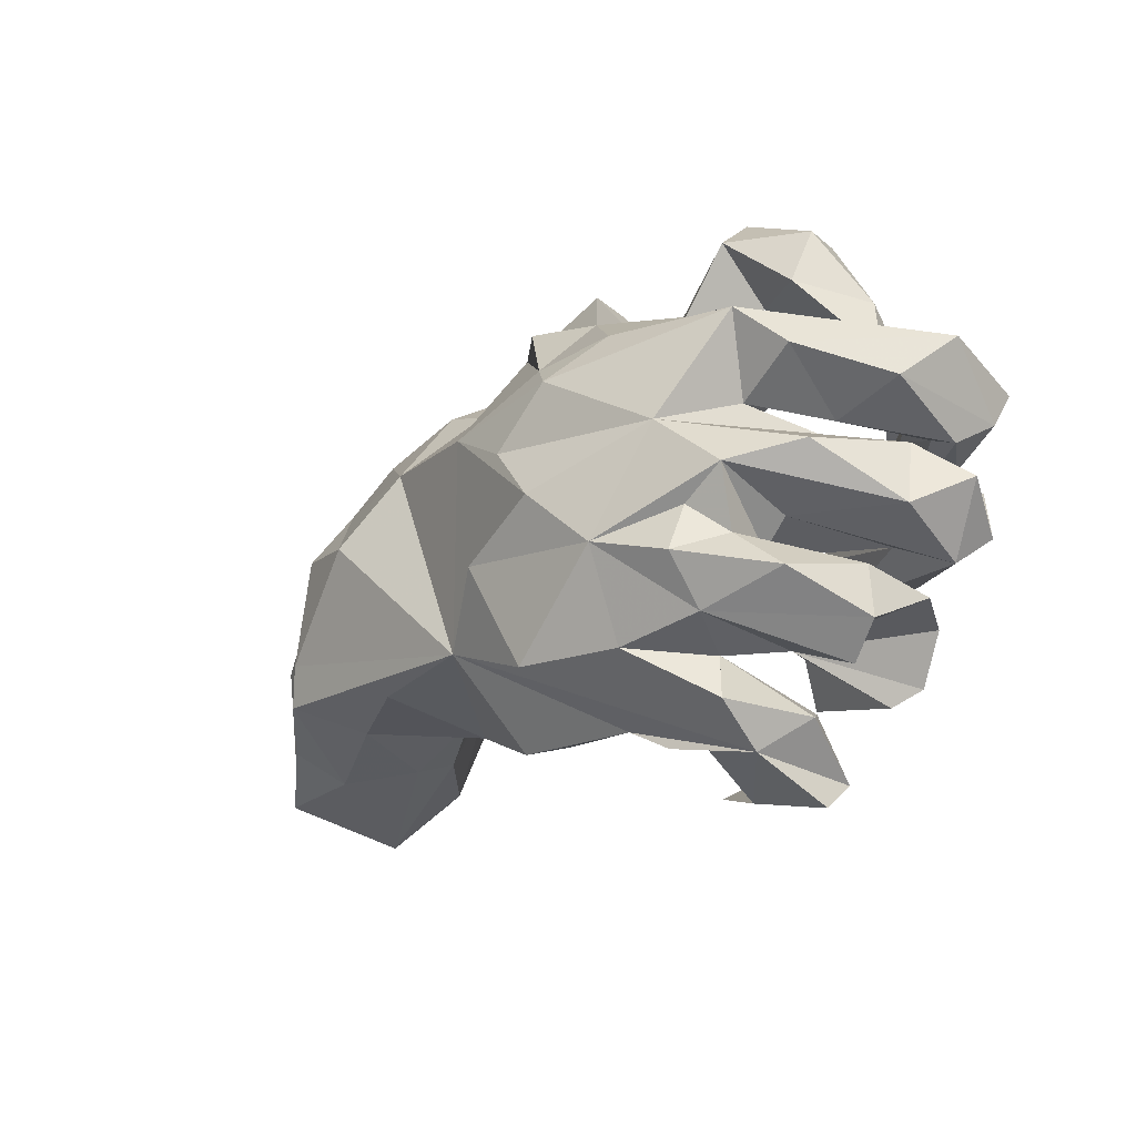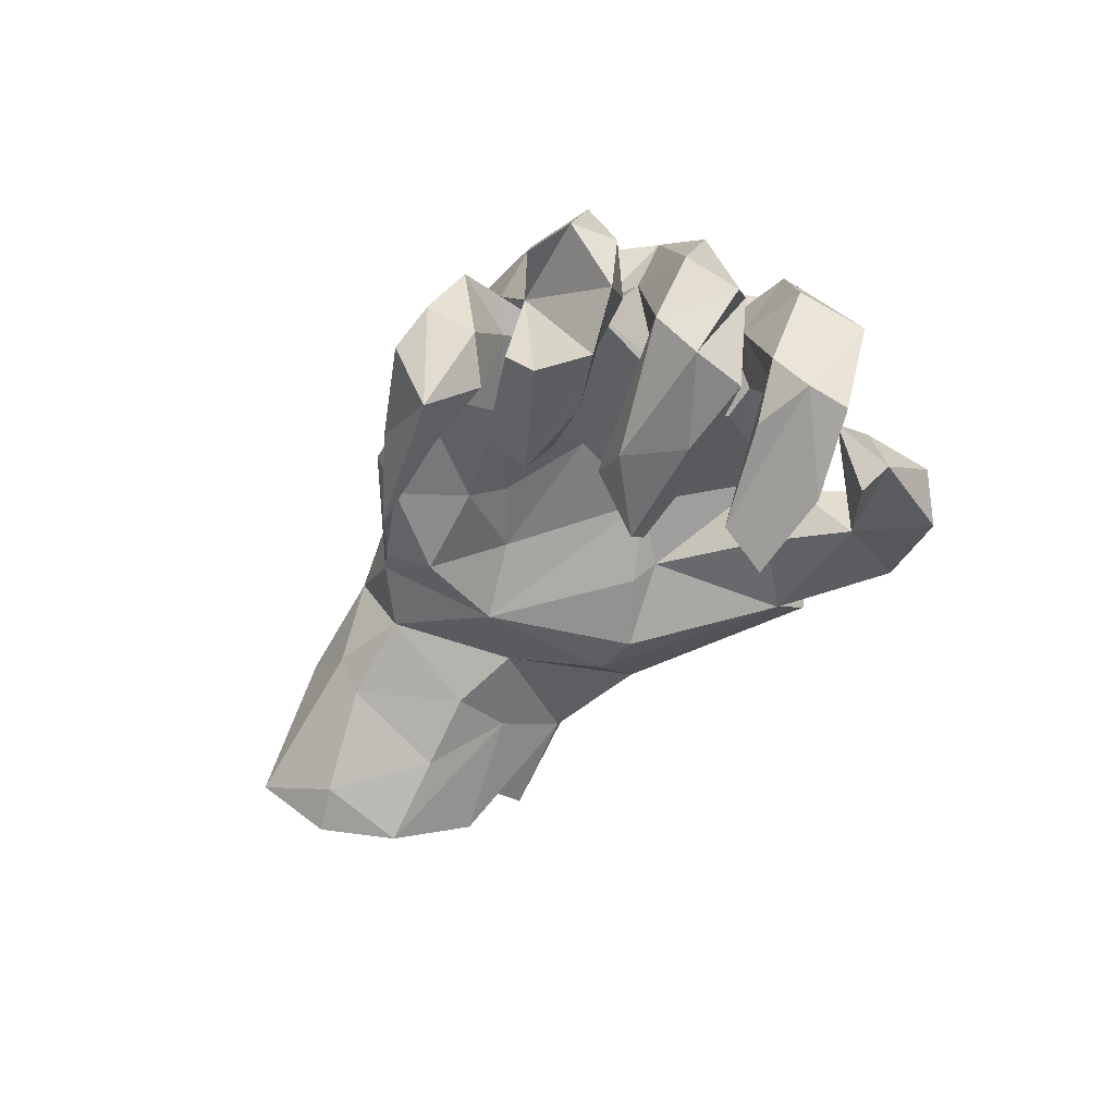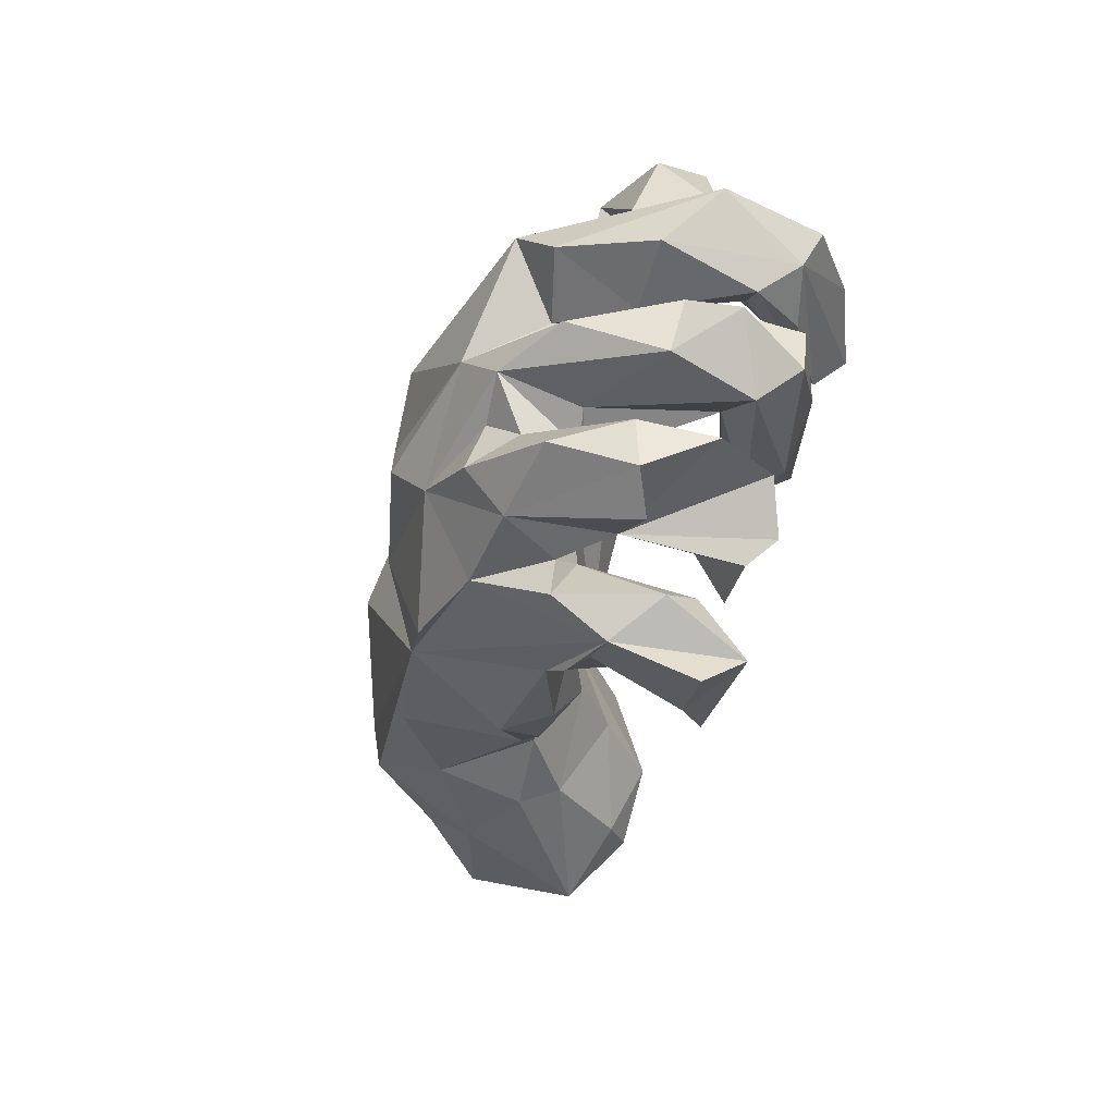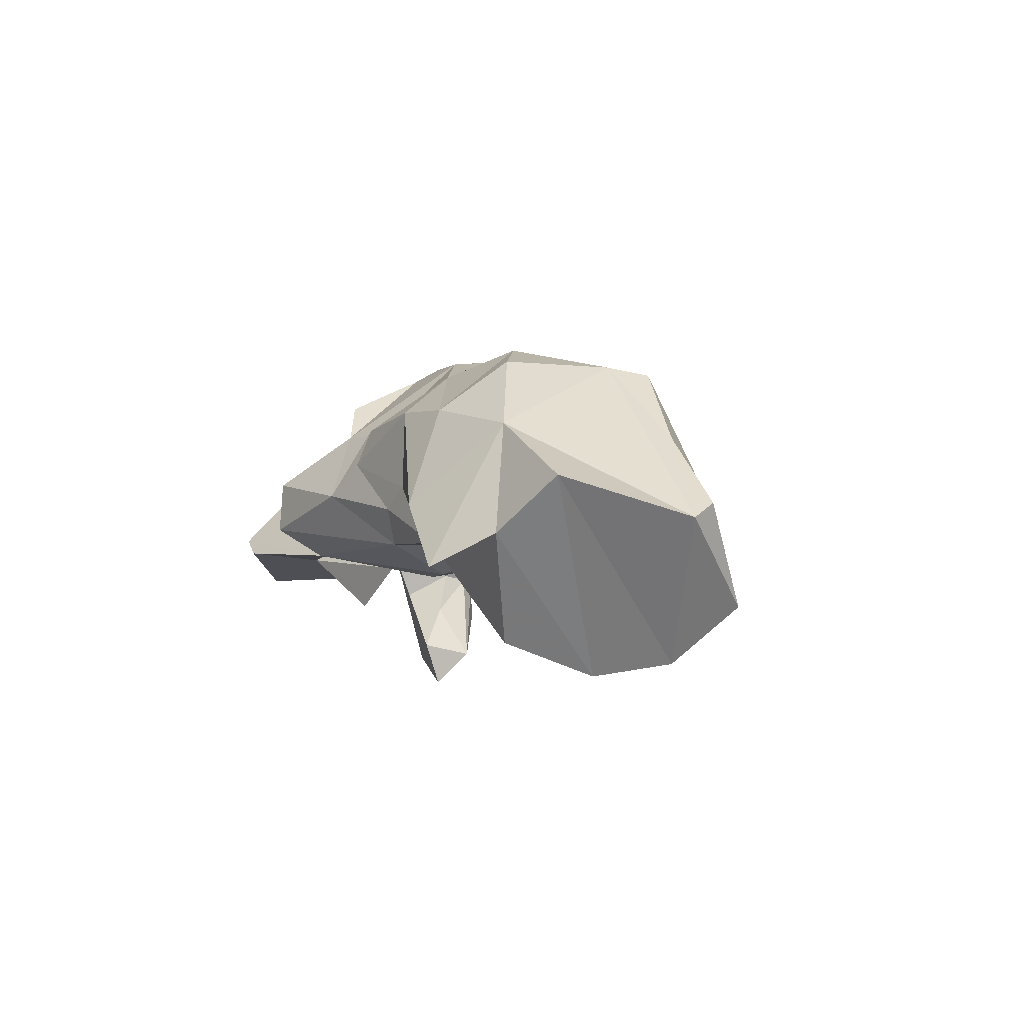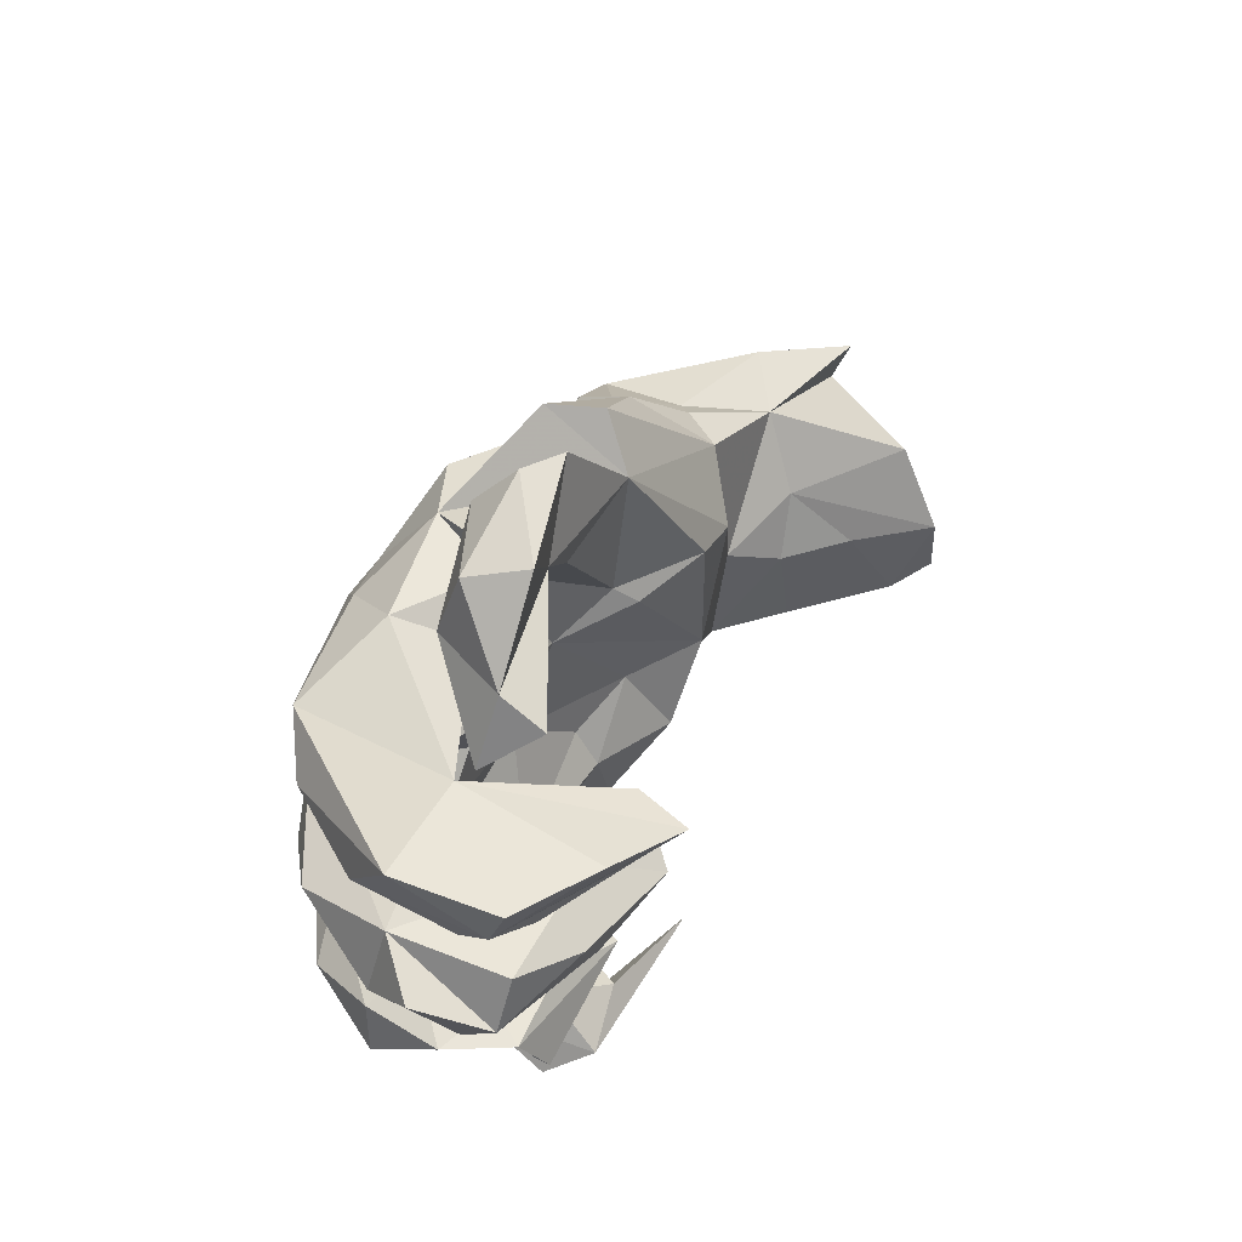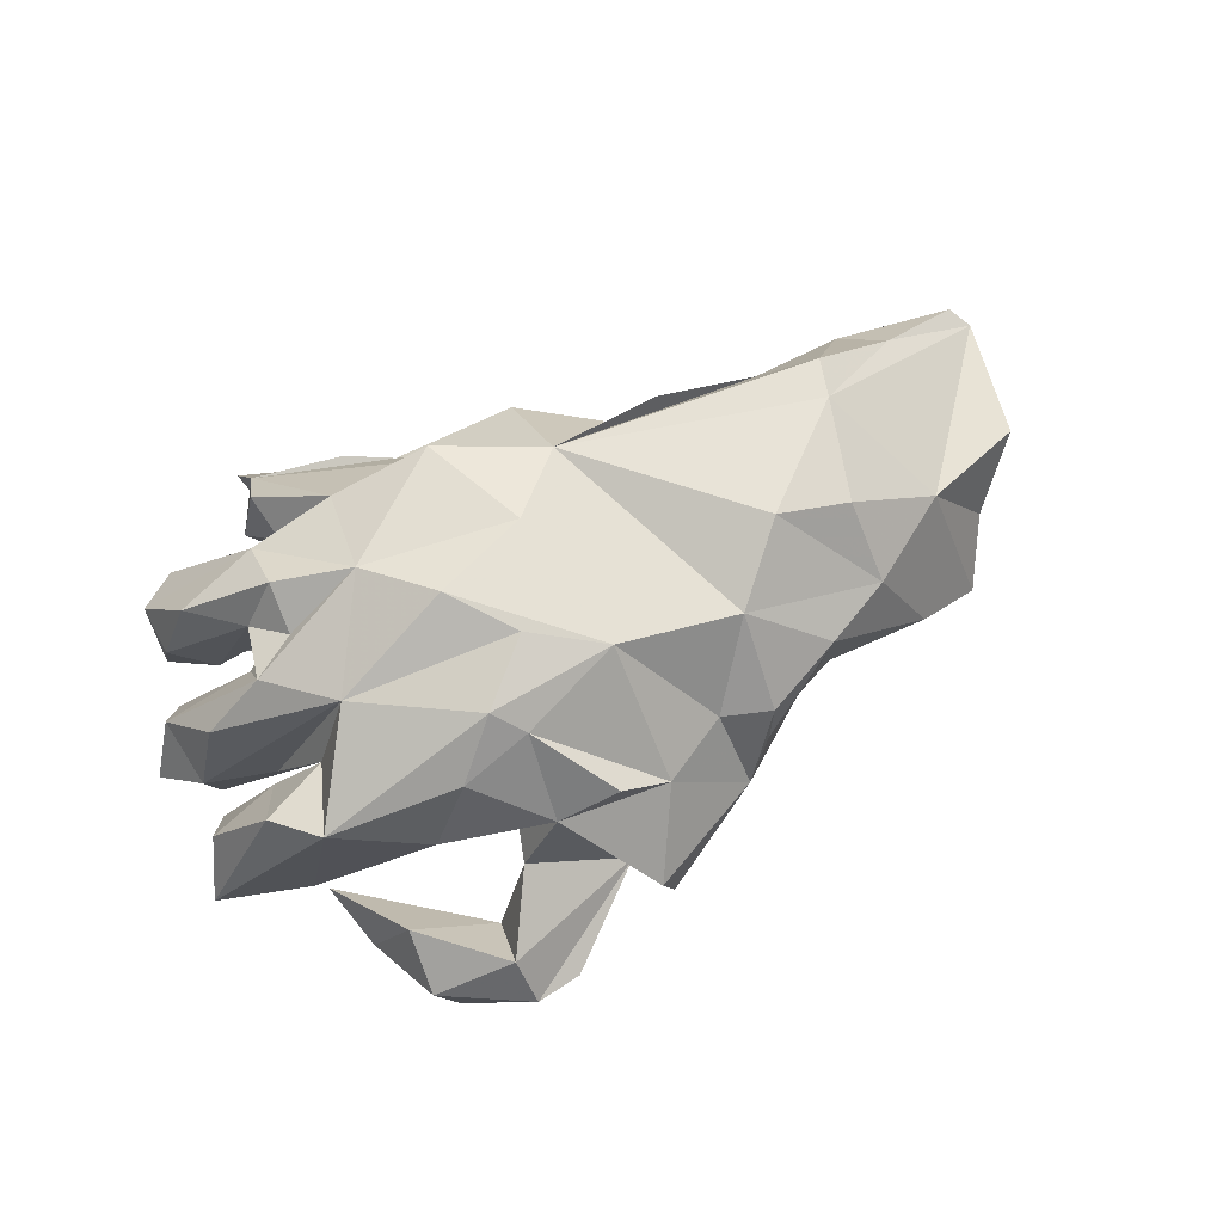
<metadata>
{"format":"obj","ext":"obj","renderer":"f3d","projection":"perspective","resolution":1024,"background":"white","views":[{"elev":-25.1,"azim":45.2,"up":"+Y"},{"elev":-37.8,"azim":62.9,"up":"+Z"},{"elev":-35.5,"azim":74.7,"up":"+Y"},{"elev":-4.3,"azim":-97.3,"up":"+Z"},{"elev":36.5,"azim":115.6,"up":"+Y"},{"elev":77.1,"azim":153.6,"up":"+Z"}]}
</metadata>
<code>
v 0.5557 0.08006 0.02487
v 0.5396 -0.006256 -0.01079
v 0.6011 -0.05821 -0.07182
v 0.6012 0.1553 -0.05491
v 0.4488 -0.2165 0.1601
v 0.505 -0.2759 0.04847
v 0.5495 -0.1112 0.01614
v 0.5028 -0.1981 0.05236
v 0.4873 -0.03683 0.1452
v 0.3182 -0.2496 0.1826
v 0.3992 -0.1057 0.09352
v 0.531 -0.1547 -0.1075
v 0.4004 0.1841 0.1915
v 0.3143 -0.1759 0.2386
v 0.3707 -0.1479 0.173
v 0.5159 -0.216 -0.06246
v 0.4481 -0.3173 0.0225
v 0.2943 0.02766 0.2428
v 0.3601 0.07117 0.1277
v 0.5684 0.07143 -0.1751
v 0.3496 -0.2725 0.03145
v 0.3893 -0.06023 0.2127
v 0.4636 -0.2199 -0.1523
v 0.5788 0.1266 -0.2039
v 0.4303 0.02942 0.001585
v 0.3198 -0.1003 0.2102
v 0.5519 -0.1032 -0.1713
v 0.4742 0.1703 -0.1488
v 0.4835 0.03611 -0.1956
v 0.4659 0.117 0.1517
v 0.4578 0.1988 -0.07342
v 0.4424 0.04982 0.02638
v 0.4424 -0.1573 0.005057
v 0.4653 0.09333 -0.1081
v 0.4155 -0.2892 -0.173
v 0.4162 0.3156 -0.1164
v 0.5408 0.03176 -0.116
v 0.4307 -0.1956 -0.1011
v 0.1939 -0.1333 0.2677
v 0.4138 0.1515 -0.0454
v 0.3525 -0.141 0.08478
v 0.3366 0.1258 0.0301
v 0.4993 0.05167 -0.1158
v 0.3322 -0.14 0.07331
v 0.3866 -0.2284 -0.06021
v 0.435 -0.02946 -0.09404
v 0.3976 0.112 -0.1813
v 0.2315 0.04655 0.03271
v 0.3655 0.4314 -0.0397
v 0.4409 0.2086 -0.09375
v 0.3865 -0.32 -0.1341
v 0.2879 -0.3443 0.109
v 0.2758 -0.3977 0.02679
v 0.3242 -0.3411 -0.04271
v 0.1809 -0.2658 0.1972
v 0.2779 -0.2783 0.09941
v 0.5331 -0.02109 -0.186
v 0.2621 0.2545 0.1272
v 0.4051 0.2686 -0.1744
v 0.2427 -0.2545 0.05887
v 0.4637 0.1434 -0.2825
v 0.337 0.4522 -0.1261
v 0.2955 -0.4524 -0.09729
v 0.1023 -0.03914 0.301
v 0.4378 -0.1036 -0.09247
v 0.2862 0.1168 0.009426
v 0.2801 -0.3082 -0.1024
v 0.2604 -0.1248 0.06801
v 0.2282 0.374 -0.08847
v 0.3551 0.3318 0.001121
v 0.2361 -0.2767 -0.1573
v 0.2776 -0.3967 -0.1717
v 0.09256 0.3044 0.1465
v 0.4271 -0.04723 -0.233
v 0.2955 -0.0293 0.03798
v 0.3512 -0.1184 -0.2151
v 0.2293 0.5088 -0.05168
v 0.08601 -0.03706 0.04611
v 0.274 -0.1115 -0.1833
v 0.1921 0.2114 0.2231
v 0.1744 -0.3576 0.02092
v 0.02521 0.0588 0.2836
v 0.3527 -0.1838 -0.1525
v 0.1933 -0.343 -0.1598
v 0.2122 0.2078 0.03265
v 0.1397 -0.4009 -0.1229
v 0.2593 -0.2168 -0.1075
v 0.2282 -0.1644 -0.1217
v 0.2369 -0.03995 -0.1613
v 0.3386 0.01342 -0.19
v 0.1594 0.3232 0.02966
v 0.3416 0.06119 -0.2739
v 0.3189 0.1464 -0.256
v 0.04081 0.09855 0.005857
v 0.2256 -0.009016 -0.2369
v 0.2338 0.4466 0.01408
v 0.07832 0.1879 0.2519
v 0.3343 0.121 -0.332
v 0.1343 -0.3608 0.04729
v 0.1164 0.1435 0.2809
v 0.1557 0.4987 -0.07955
v 0.003073 0.3737 -0.09097
v 0.1302 -0.2112 0.008882
v 0.2363 -0.2127 -0.1862
v 0.02412 -0.2598 0.2357
v 0.2494 -0.04461 -0.2659
v 0.06454 -0.3191 0.05561
v 0.1072 0.2928 -0.05211
v 0.1418 0.2688 0.0393
v -0.006349 0.311 0.1854
v -0.03418 -0.1142 0.01022
v -0.04605 -0.0929 0.2709
v -0.009704 0.4446 0.03901
v -0.08464 0.1297 0.2626
v -0.03205 0.1608 -0.05097
v -0.1123 -0.2783 -0.004562
v -0.1418 -0.1837 0.2116
v -0.02798 0.45 -0.04536
v 0.02263 -0.3491 -0.19
v -0.05606 0.1322 -0.07959
v -0.1277 -0.3079 0.07425
v -0.04926 -0.1747 -0.01701
v -0.08231 0.3223 0.1226
v -0.2781 0.1613 0.209
v -0.1993 0.3603 0.004312
v -0.1871 -0.1797 -0.07057
v -0.3164 -0.1933 0.1862
v -0.1888 0.2674 0.1175
v -0.1287 -0.06796 -0.02368
v -0.2516 -0.2332 -0.01939
v -0.2661 0.2945 0.1144
v -0.29 0.2542 -0.08622
v -0.2338 -0.04876 -0.09802
v -0.1489 0.1737 -0.1363
v -0.249 0.318 0.05524
v -0.3035 -0.213 -0.003161
v -0.3761 0.2469 0.005991
v -0.3307 0.2689 -0.02801
v -0.4811 -0.1821 0.08867
v -0.38 0.05766 0.2436
v -0.2326 0.1641 -0.1346
v -0.4964 0.1952 0.1238
v -0.3903 -0.1548 -0.04645
v -0.3337 0.03752 -0.09259
v -0.3888 0.2444 0.1317
v -0.4777 0.2063 -0.09377
v -0.5419 -0.07802 0.1926
v -0.4942 0.08303 0.2069
v -0.5607 -0.1412 0.1777
v -0.5199 -0.1998 -0.05554
v -0.425 -0.01088 -0.1419
v -0.4588 0.08627 -0.14
v -0.5095 -0.1722 -0.1232
v -0.6391 0.1067 0.08697
v -0.6981 -0.1512 0.05919
v -0.5266 -0.01938 -0.2151
v -0.5614 0.2499 -0.03779
v -0.623 0.1027 -0.2594
v -0.6754 0.2272 -0.1433
v -0.6338 -0.1632 -0.25
v -0.7324 0.1298 -0.09364
v -0.6388 -0.205 0.001861
v -0.8179 0.04744 -0.01117
v -0.7 -0.1483 -0.2924
v -0.6389 -0.03485 -0.3121
v -0.7482 -0.243 -0.2052
v -0.8634 -0.1503 -0.07617
v -0.8397 -0.1833 -0.05256
f 95 89 90
f 46 90 89
f 106 95 90
f 79 89 95
f 104 23 35
f 21 35 23
f 51 104 35
f 83 23 104
f 90 74 106
f 76 106 74
f 57 74 90
f 79 95 106
f 29 20 37
f 1 37 20
f 92 29 37
f 92 20 29
f 92 37 43
f 32 43 37
f 47 92 43
f 34 47 43
f 93 92 47
f 28 93 47
f 98 92 93
f 24 4 20
f 1 20 4
f 31 4 24
f 34 28 47
f 31 93 28
f 31 98 93
f 20 92 98
f 61 31 24
f 34 31 28
f 69 59 50
f 36 50 59
f 76 27 12
f 3 12 27
f 74 27 76
f 57 27 74
f 79 106 76
f 57 2 27
f 3 27 2
f 90 2 57
f 61 24 20
f 98 61 20
f 31 61 98
f 64 117 112
f 105 112 117
f 155 167 168
f 166 168 167
f 155 162 149
f 139 149 162
f 147 155 149
f 168 162 155
f 149 139 117
f 127 117 139
f 147 149 117
f 157 142 145
f 124 145 142
f 140 124 142
f 131 145 124
f 140 142 148
f 154 148 142
f 117 124 140
f 167 154 163
f 161 163 154
f 157 154 142
f 147 148 154
f 147 140 148
f 114 124 117
f 147 117 140
f 164 167 163
f 167 147 154
f 167 155 147
f 158 152 165
f 156 165 152
f 161 158 165
f 146 152 158
f 151 156 152
f 160 165 156
f 153 156 151
f 144 151 152
f 143 151 144
f 146 144 152
f 144 141 133
f 134 133 141
f 132 141 144
f 9 18 22
f 39 22 18
f 164 163 165
f 161 165 163
f 160 164 165
f 133 143 144
f 153 151 143
f 39 26 22
f 15 22 26
f 14 26 39
f 160 156 153
f 166 160 153
f 136 143 133
f 126 136 133
f 139 143 136
f 15 26 14
f 126 130 136
f 121 136 130
f 116 130 126
f 55 10 39
f 14 39 10
f 5 14 10
f 164 160 166
f 150 166 153
f 105 55 39
f 56 10 55
f 130 116 121
f 107 121 116
f 117 121 107
f 117 55 105
f 53 55 117
f 52 55 53
f 107 53 117
f 11 12 7
f 3 7 12
f 22 11 7
f 65 12 11
f 87 88 104
f 83 104 88
f 83 88 87
f 71 51 87
f 21 87 51
f 104 71 87
f 104 51 71
f 87 38 83
f 23 83 38
f 45 38 87
f 2 7 3
f 69 36 59
f 62 36 69
f 63 86 72
f 119 72 86
f 53 63 72
f 53 86 63
f 54 72 67
f 84 67 72
f 119 84 72
f 21 51 35
f 21 16 6
f 8 6 16
f 17 21 6
f 23 16 21
f 38 16 23
f 33 38 45
f 21 45 87
f 33 16 38
f 79 76 12
f 79 12 65
f 89 79 65
f 18 2 25
f 46 25 2
f 46 2 90
f 86 84 119
f 84 107 67
f 60 67 107
f 81 107 84
f 17 6 10
f 5 10 6
f 21 17 10
f 86 81 84
f 53 81 86
f 101 62 69
f 77 62 101
f 36 49 70
f 96 70 49
f 50 36 70
f 54 52 53
f 72 54 53
f 60 52 54
f 13 4 31
f 32 34 43
f 40 31 34
f 42 40 34
f 42 31 40
f 30 1 4
f 32 37 1
f 65 46 89
f 19 25 46
f 41 33 45
f 8 16 33
f 15 8 33
f 5 6 8
f 30 32 1
f 9 7 2
f 44 65 11
f 111 129 78
f 94 78 129
f 122 129 111
f 133 94 129
f 167 164 166
f 15 14 5
f 8 15 5
f 111 78 103
f 68 103 78
f 122 111 103
f 126 129 122
f 116 126 122
f 133 129 126
f 7 9 22
f 75 68 78
f 60 103 68
f 2 18 9
f 78 94 48
f 66 48 94
f 75 78 48
f 120 94 133
f 13 18 19
f 25 19 18
f 19 48 66
f 85 66 94
f 115 94 120
f 134 120 133
f 42 66 85
f 109 85 94
f 109 94 115
f 134 115 120
f 102 134 141
f 4 13 30
f 19 30 13
f 60 54 67
f 49 36 62
f 77 49 62
f 70 69 50
f 32 42 34
f 19 42 32
f 44 46 65
f 19 46 44
f 96 69 70
f 107 122 103
f 107 116 122
f 21 10 56
f 52 56 55
f 99 53 107
f 102 118 113
f 125 113 118
f 73 102 113
f 132 118 102
f 125 118 132
f 102 91 96
f 69 96 91
f 77 102 96
f 73 91 102
f 141 132 102
f 109 91 73
f 58 109 73
f 108 91 109
f 85 109 58
f 13 58 80
f 73 80 58
f 31 58 13
f 146 132 144
f 100 13 80
f 139 136 127
f 117 127 136
f 121 117 136
f 159 161 154
f 150 139 162
f 114 117 64
f 128 124 114
f 123 128 114
f 131 124 128
f 159 154 157
f 135 145 131
f 125 135 131
f 137 145 135
f 166 162 168
f 143 139 150
f 166 150 162
f 39 112 105
f 128 125 131
f 157 145 137
f 146 157 137
f 138 137 135
f 97 123 114
f 123 97 110
f 73 110 97
f 73 123 110
f 146 161 159
f 146 159 157
f 100 97 114
f 80 97 100
f 82 100 114
f 18 100 82
f 64 82 114
f 18 82 64
f 39 18 64
f 39 64 112
f 125 123 113
f 73 113 123
f 128 123 125
f 125 138 135
f 132 138 125
f 146 137 138
f 80 73 97
f 132 146 138
f 13 100 18
f 102 101 69
f 108 102 69
f 60 56 52
f 68 56 60
f 115 102 108
f 77 96 49
f 101 102 77
f 99 81 53
f 99 107 81
f 103 60 107
f 44 45 21
f 56 44 21
f 41 45 44
f 41 15 33
f 41 11 22
f 41 44 11
f 75 19 44
f 48 19 75
f 19 32 30
f 66 42 19
f 158 161 146
f 153 143 150
f 91 108 69
f 85 31 42
f 58 31 85
f 44 68 75
f 56 68 44
f 15 41 22
f 108 109 115
f 102 115 134

</code>
